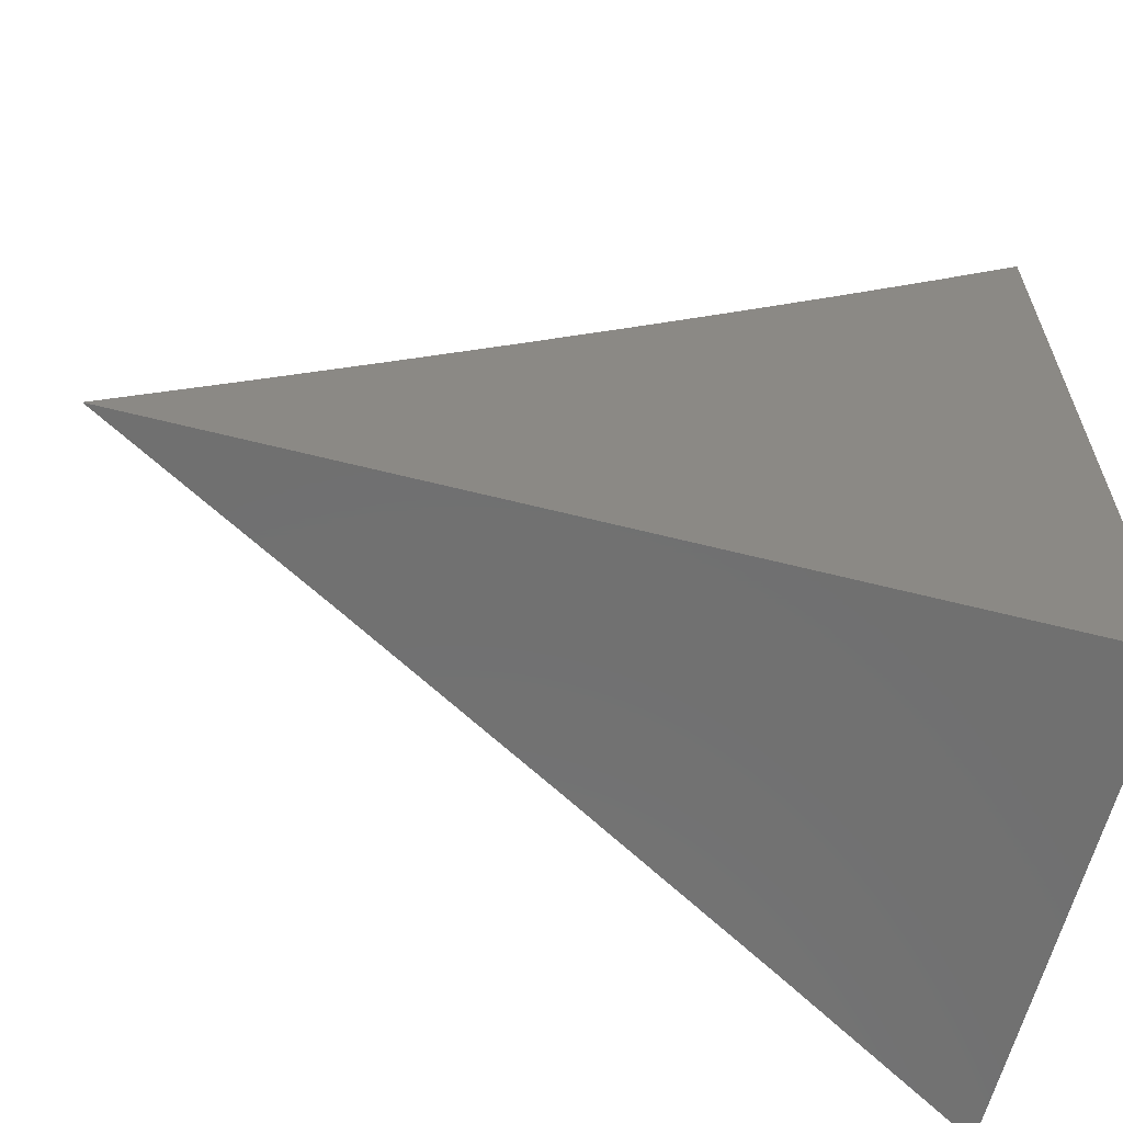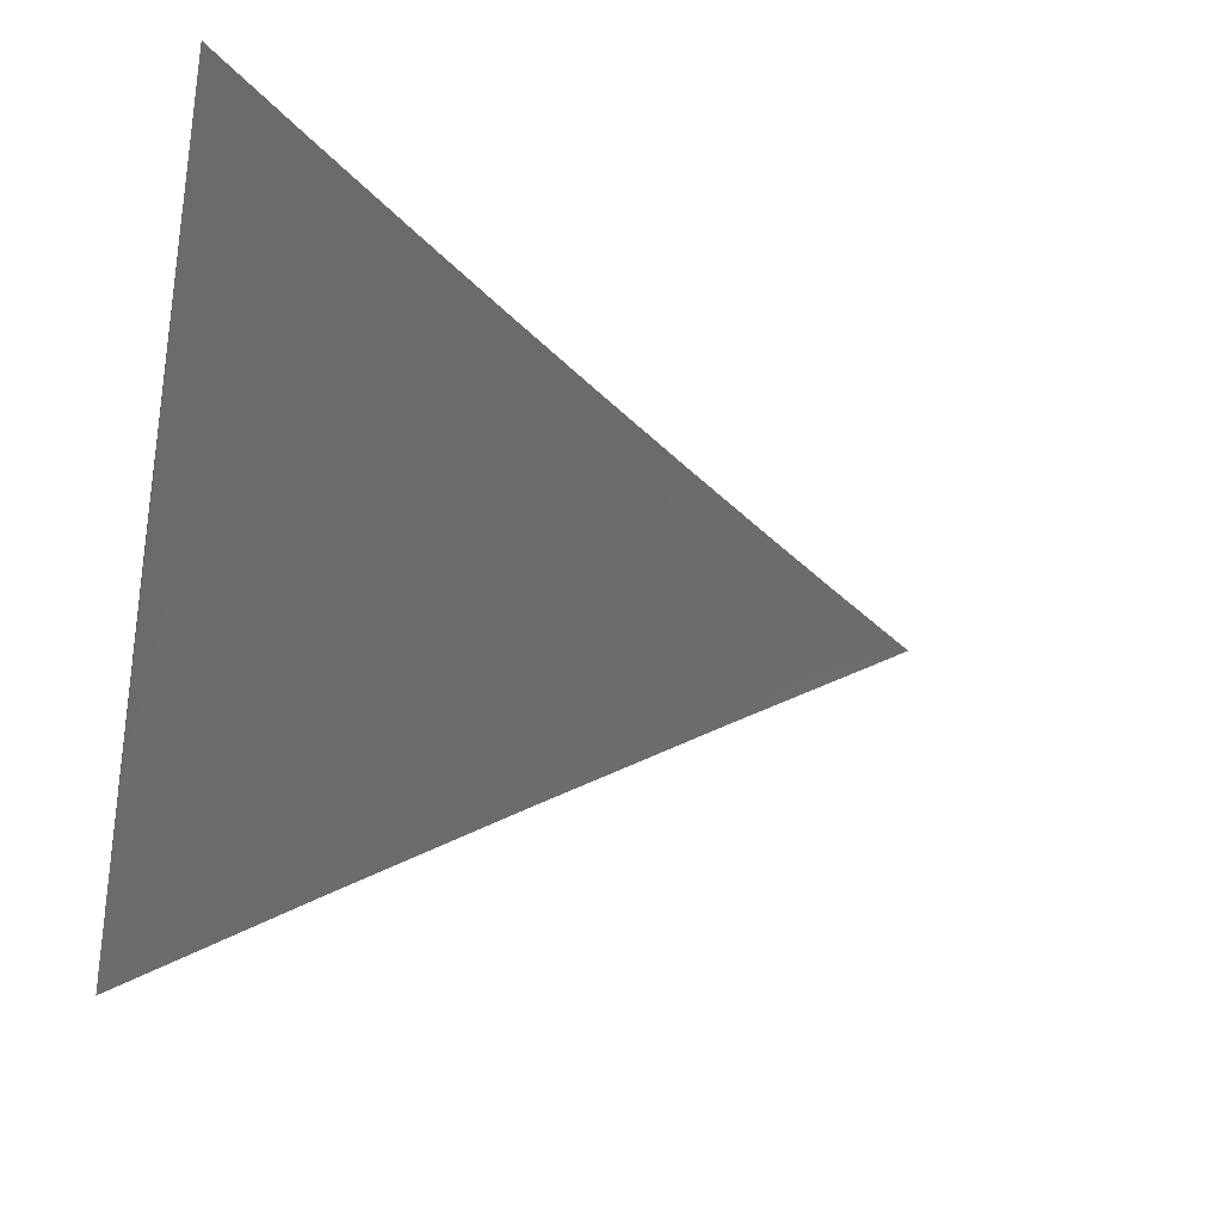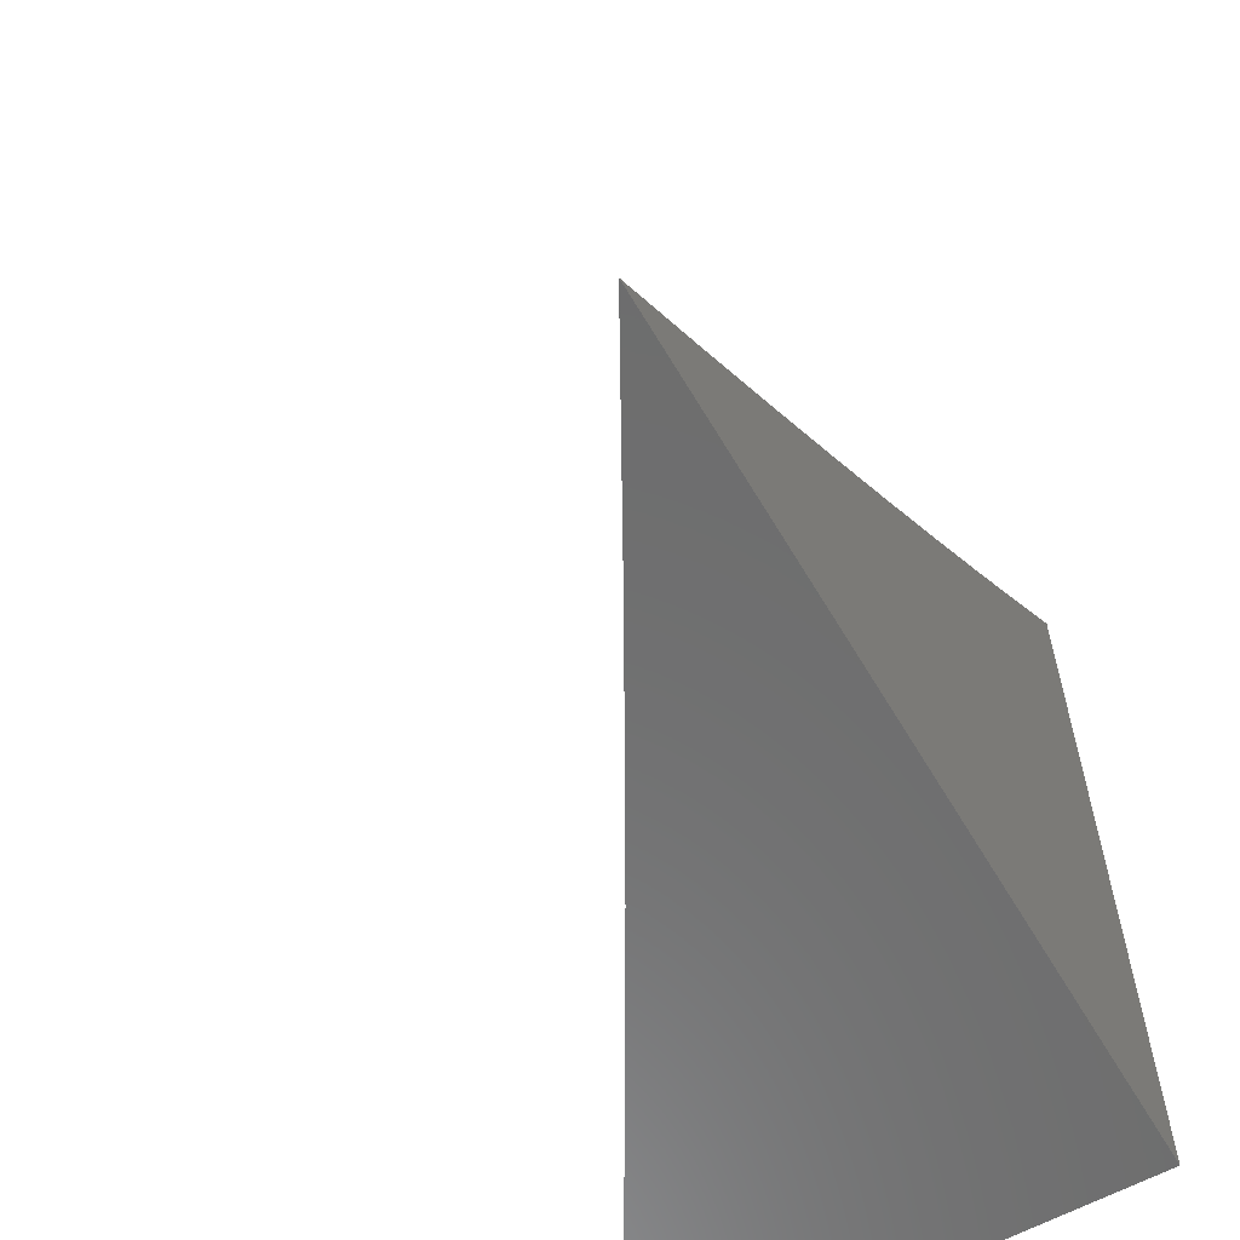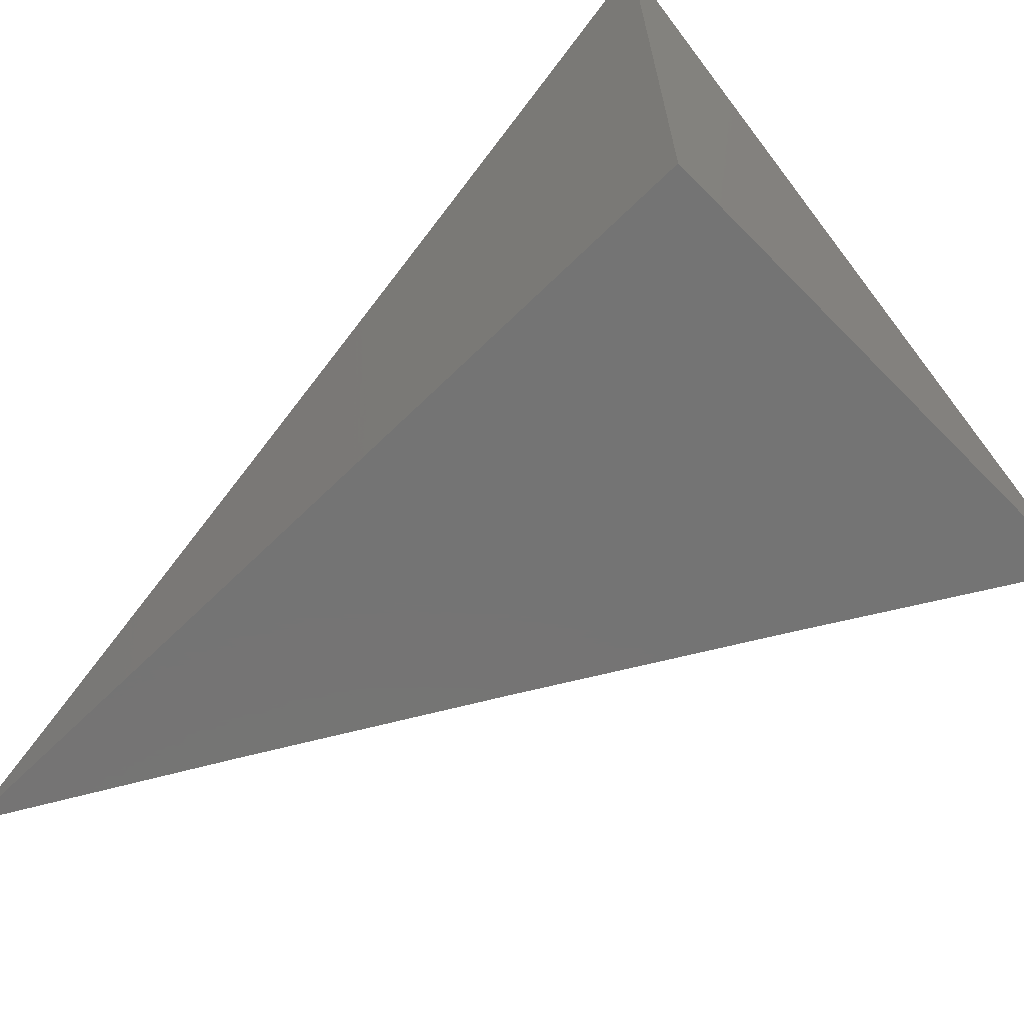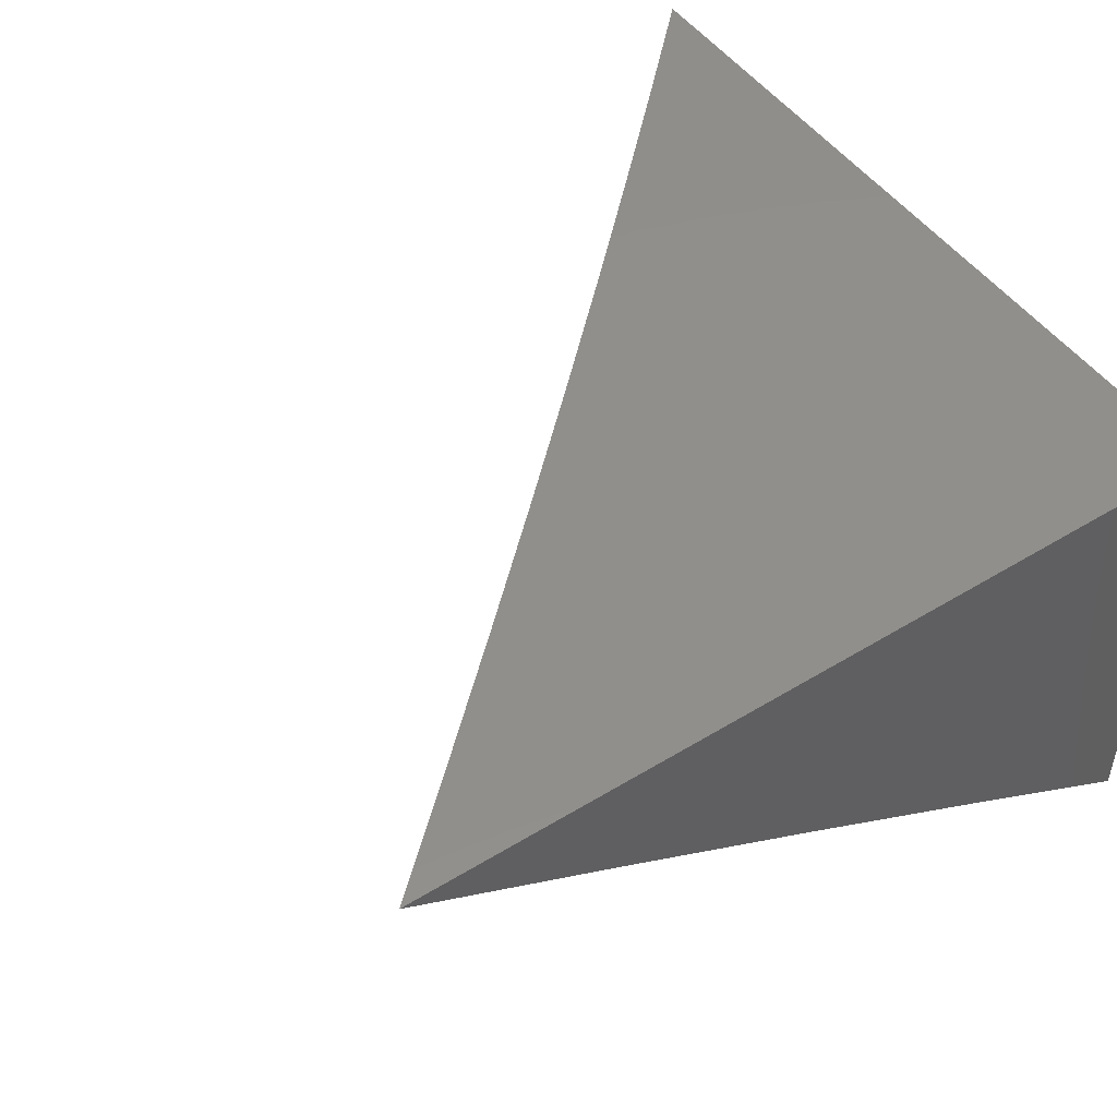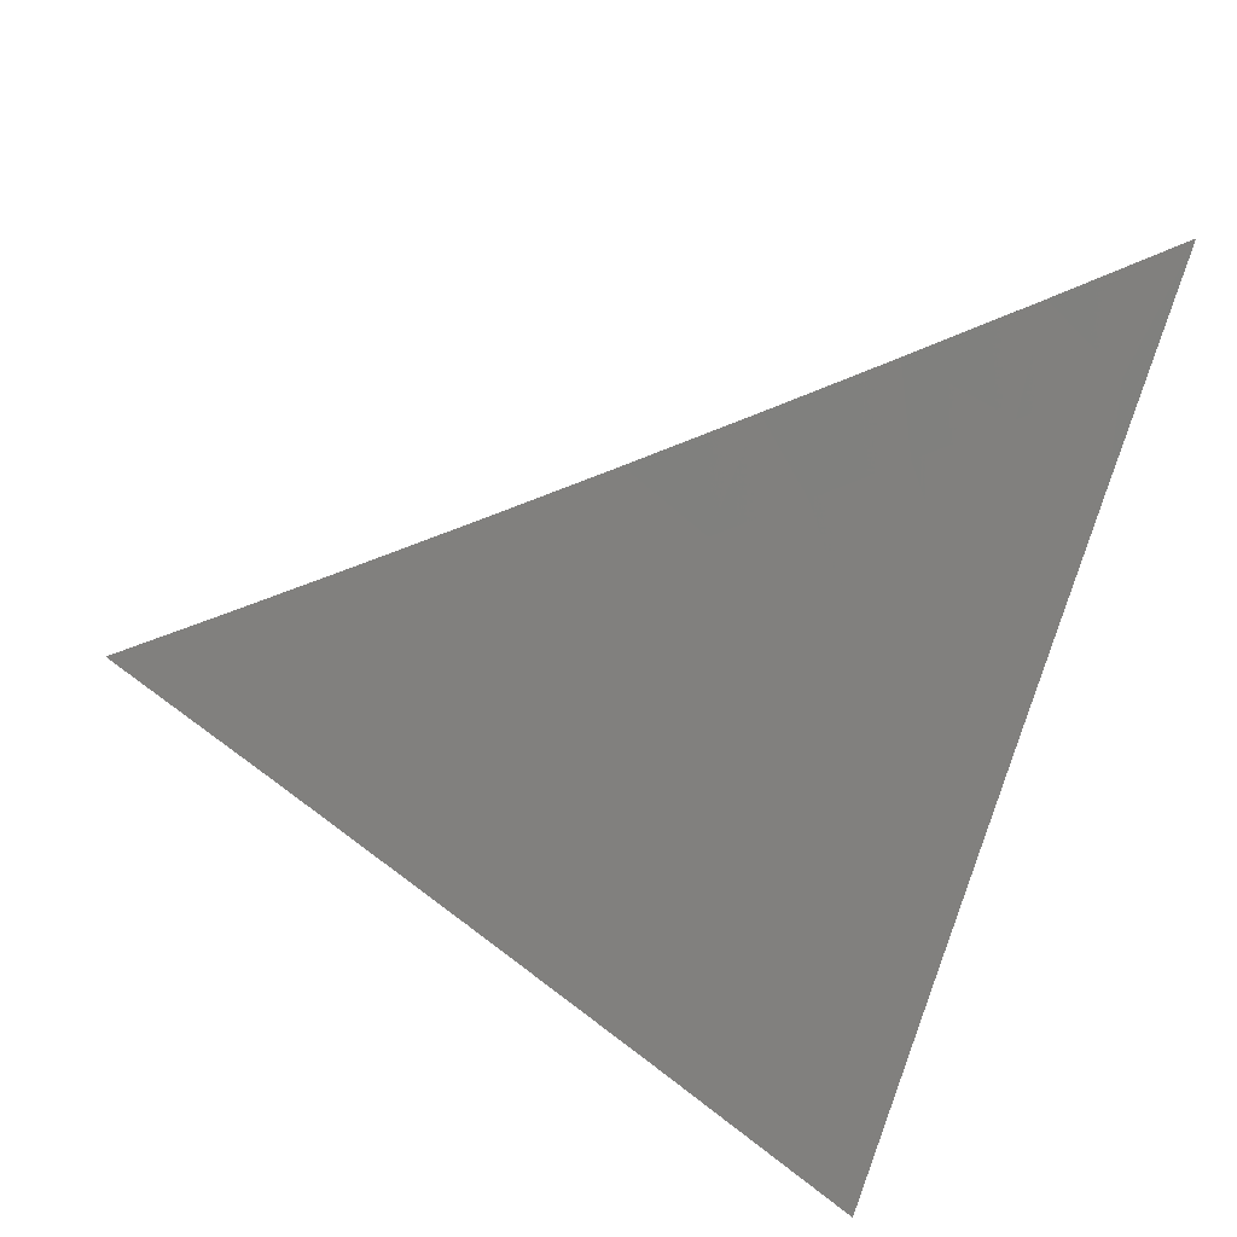
<metadata>
{"format":"stl","ext":"stl","renderer":"f3d","projection":"perspective","resolution":1024,"background":"white","views":[{"elev":-62.3,"azim":-14.4,"up":"+Y"},{"elev":-31.7,"azim":168.2,"up":"+Z"},{"elev":-59.5,"azim":-59.8,"up":"+Y"},{"elev":-66.6,"azim":44.5,"up":"+Y"},{"elev":49.0,"azim":-34.2,"up":"+Z"},{"elev":-51.0,"azim":-111.1,"up":"+Z"}]}
</metadata>
<code>
# stl→obj: 44 verts, 84 faces
v 4.796 -5 8.961
v 4.727 -5 9
v 4.769 -4.994 8.98
v 4.762 -4.968 9
v 4.794 -4.971 8.98
v 4.797 -4.936 9
v 4.819 -4.948 8.98
v 4.831 -4.904 9
v 4.843 -4.925 8.98
v 4.868 -4.902 8.98
v 4.885 -4.918 8.961
v 4.909 -4.895 8.961
v 4.926 -4.911 8.941
v 4.975 -4.863 8.941
v 4.991 -4.88 8.921
v 5 -4.871 8.922
v 5 -4.935 8.882
v 4.865 -4.872 9
v 4.893 -4.878 8.98
v 4.958 -4.847 8.961
v 4.996 -4.81 8.961
v 5 -4.805 8.961
v 4.979 -4.793 8.98
v 5 -4.74 9
v 4.967 -4.773 9
v 4.933 -4.806 9
v 4.941 -4.831 8.98
v 4.899 -4.839 9
v 5 -5 8.842
v 4.975 -4.96 8.882
v 4.942 -4.927 8.921
v 4.95 -4.984 8.882
v 4.932 -5 8.882
v 4.917 -4.951 8.921
v 4.892 -4.975 8.921
v 4.876 -4.958 8.941
v 4.851 -4.981 8.941
v 4.835 -4.965 8.961
v 4.81 -4.988 8.961
v 4.867 -4.998 8.921
v 4.864 -5 8.922
v 4.86 -4.941 8.961
v 4.901 -4.935 8.941
v 5 -5 9
f 1 2 3
f 3 2 4
f 3 4 5
f 5 4 6
f 5 6 7
f 7 6 8
f 7 8 9
f 9 8 10
f 9 10 11
f 11 10 12
f 11 12 13
f 13 12 14
f 13 14 15
f 15 14 16
f 15 16 17
f 8 18 10
f 10 18 19
f 10 19 12
f 12 19 20
f 12 20 14
f 14 20 21
f 14 21 16
f 16 21 22
f 22 21 23
f 22 23 24
f 24 23 25
f 25 23 26
f 26 23 27
f 26 27 28
f 28 27 19
f 28 19 18
f 29 30 17
f 17 30 31
f 17 31 15
f 15 31 13
f 30 29 32
f 32 29 33
f 32 33 34
f 34 33 35
f 34 35 36
f 36 35 37
f 36 37 38
f 38 37 39
f 38 39 5
f 5 39 1
f 5 1 3
f 35 33 40
f 40 33 41
f 40 41 37
f 37 41 1
f 37 1 39
f 5 7 38
f 38 7 42
f 38 42 36
f 36 42 43
f 36 43 34
f 34 43 31
f 34 31 30
f 35 40 37
f 9 11 42
f 42 11 43
f 31 43 13
f 13 43 11
f 30 32 34
f 7 9 42
f 21 20 27
f 27 20 19
f 23 21 27
f 29 17 44
f 44 17 16
f 44 16 22
f 22 24 44
f 24 25 44
f 44 25 26
f 44 26 28
f 28 18 44
f 44 18 8
f 44 8 6
f 6 4 44
f 44 4 2
f 2 1 44
f 44 1 41
f 44 41 33
f 33 29 44

</code>
